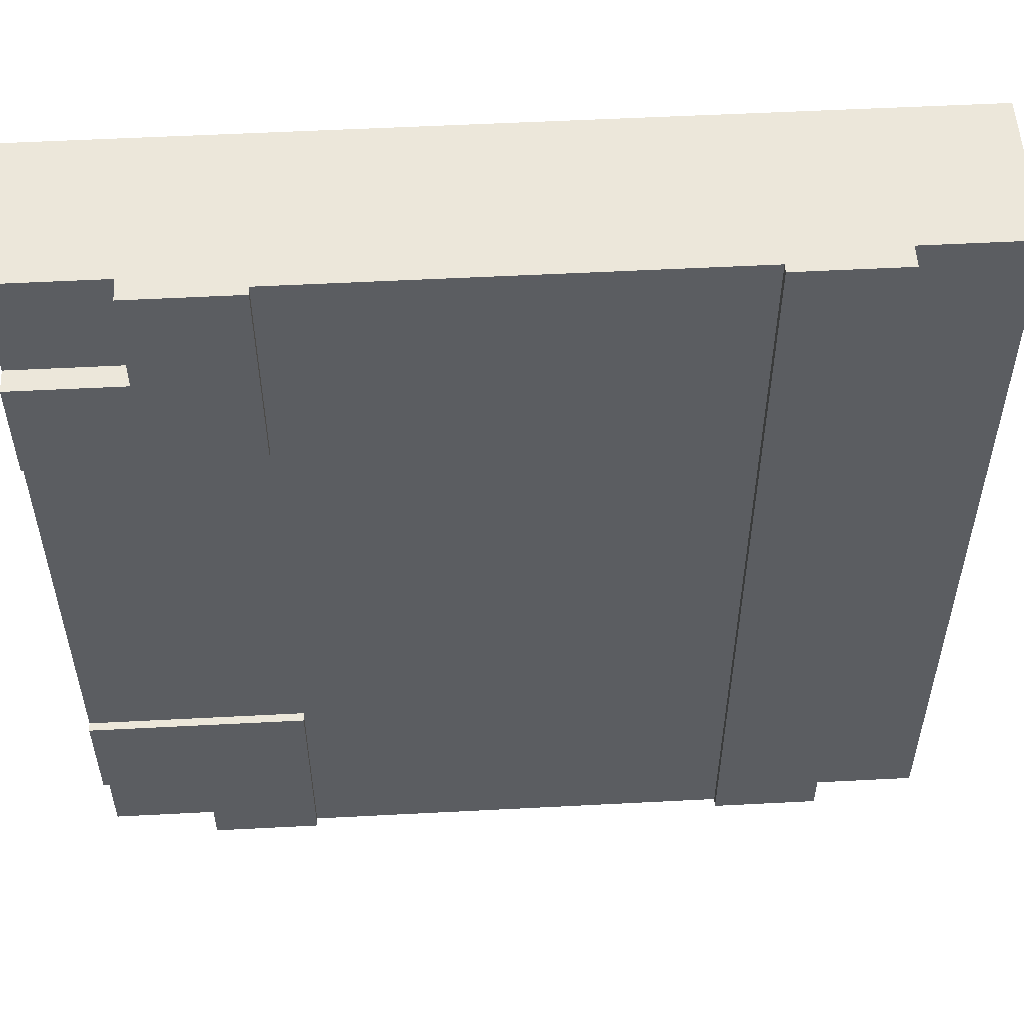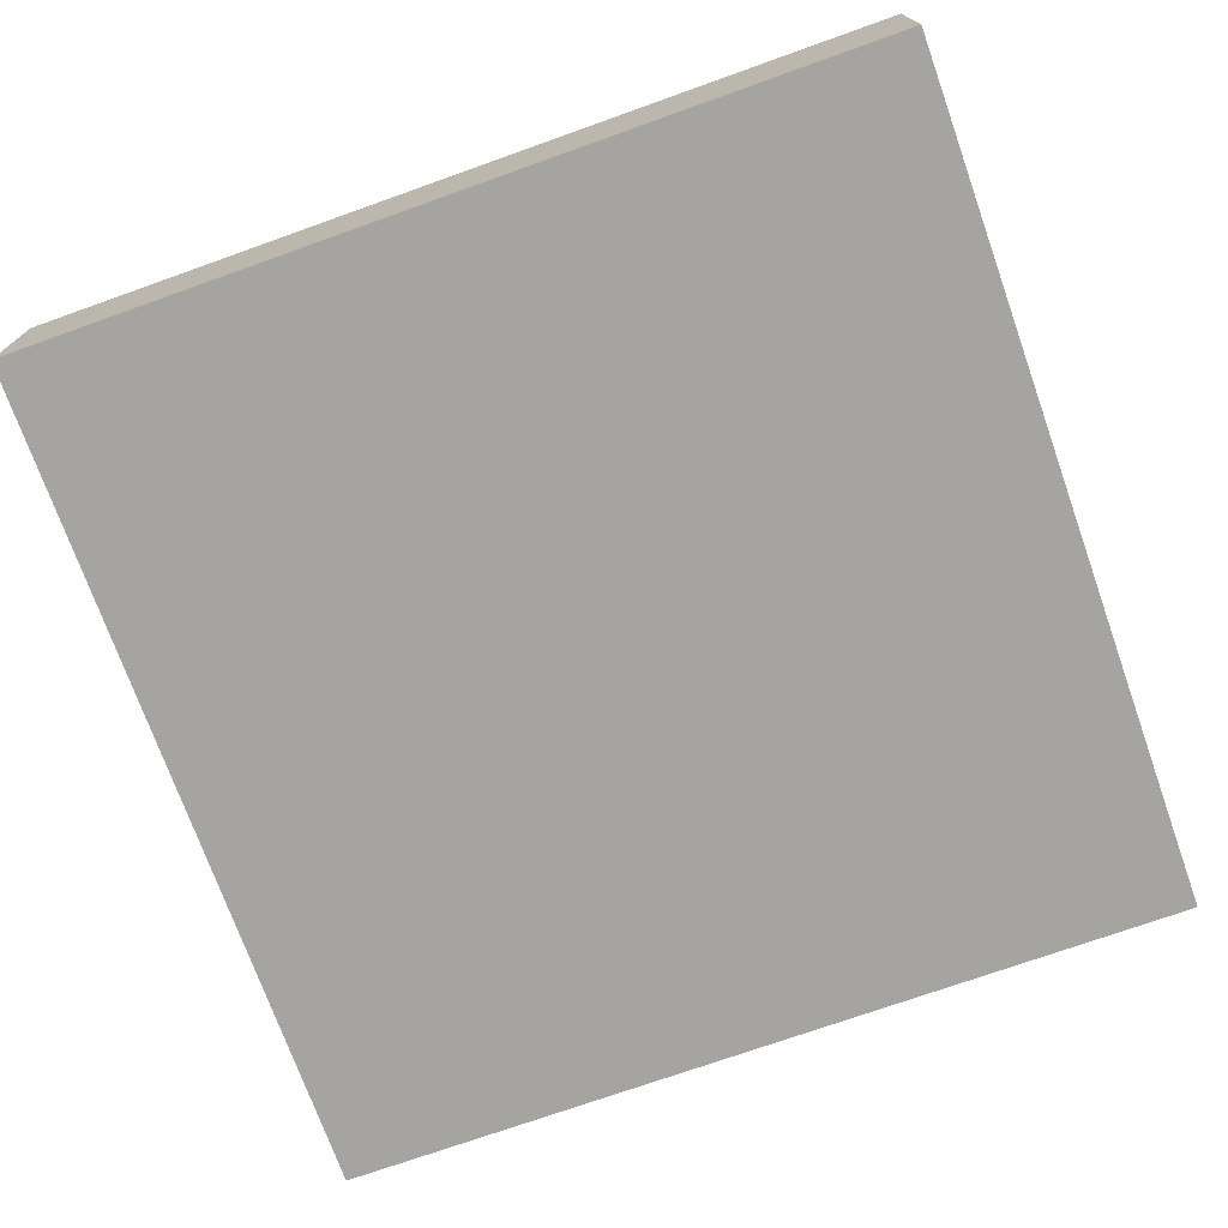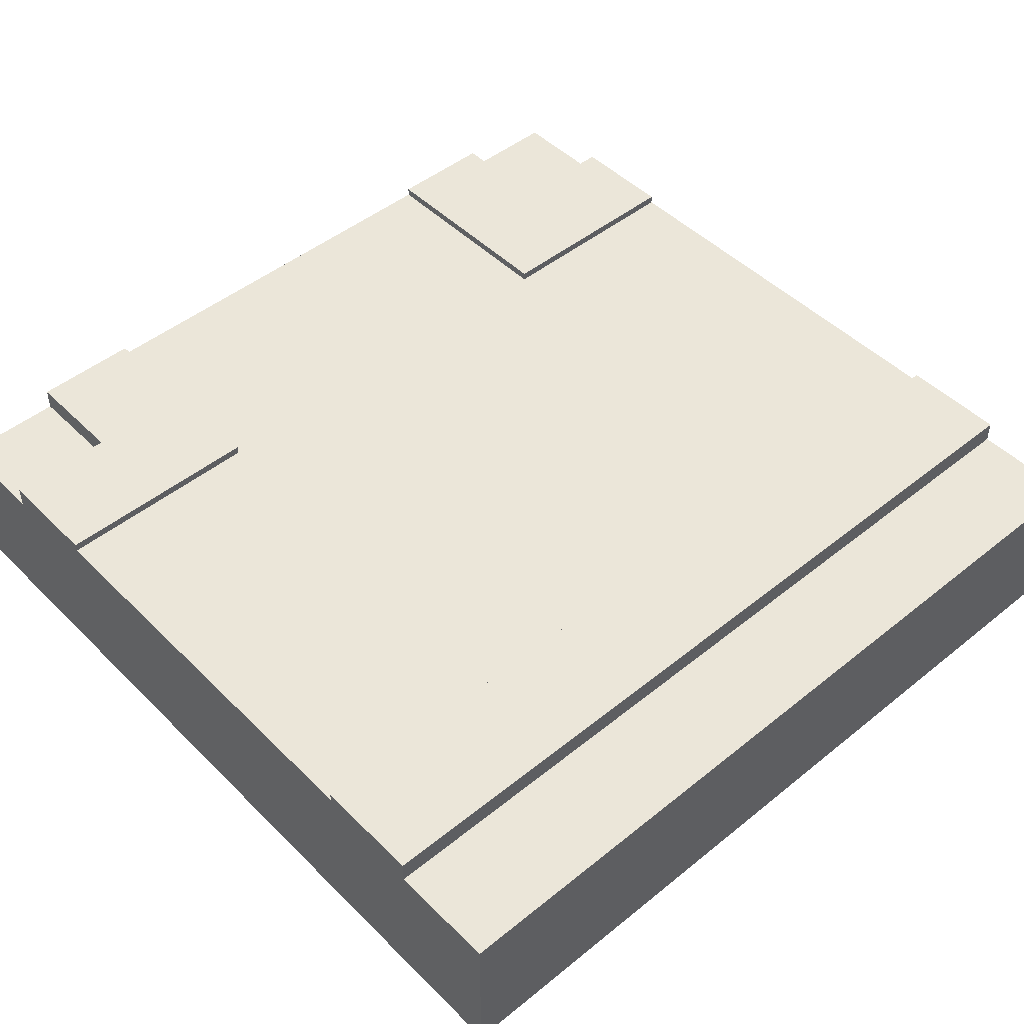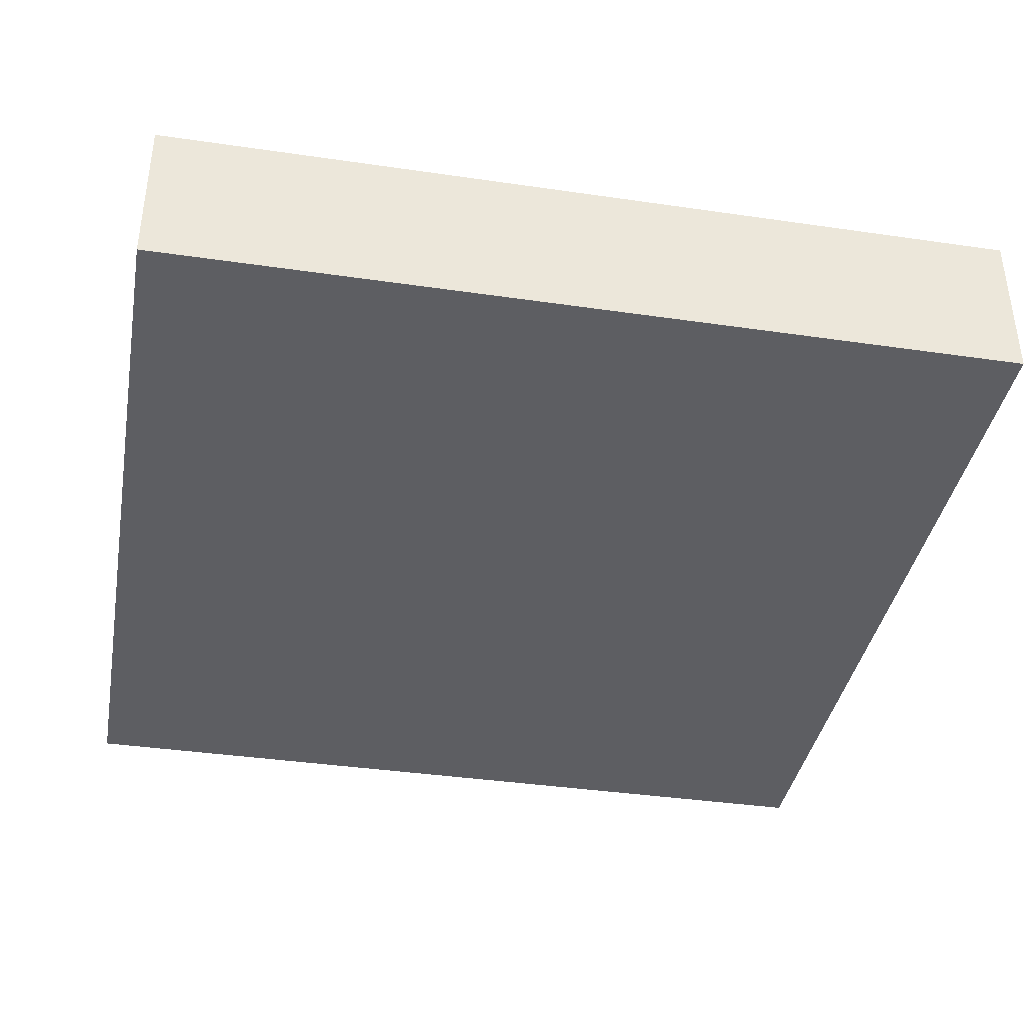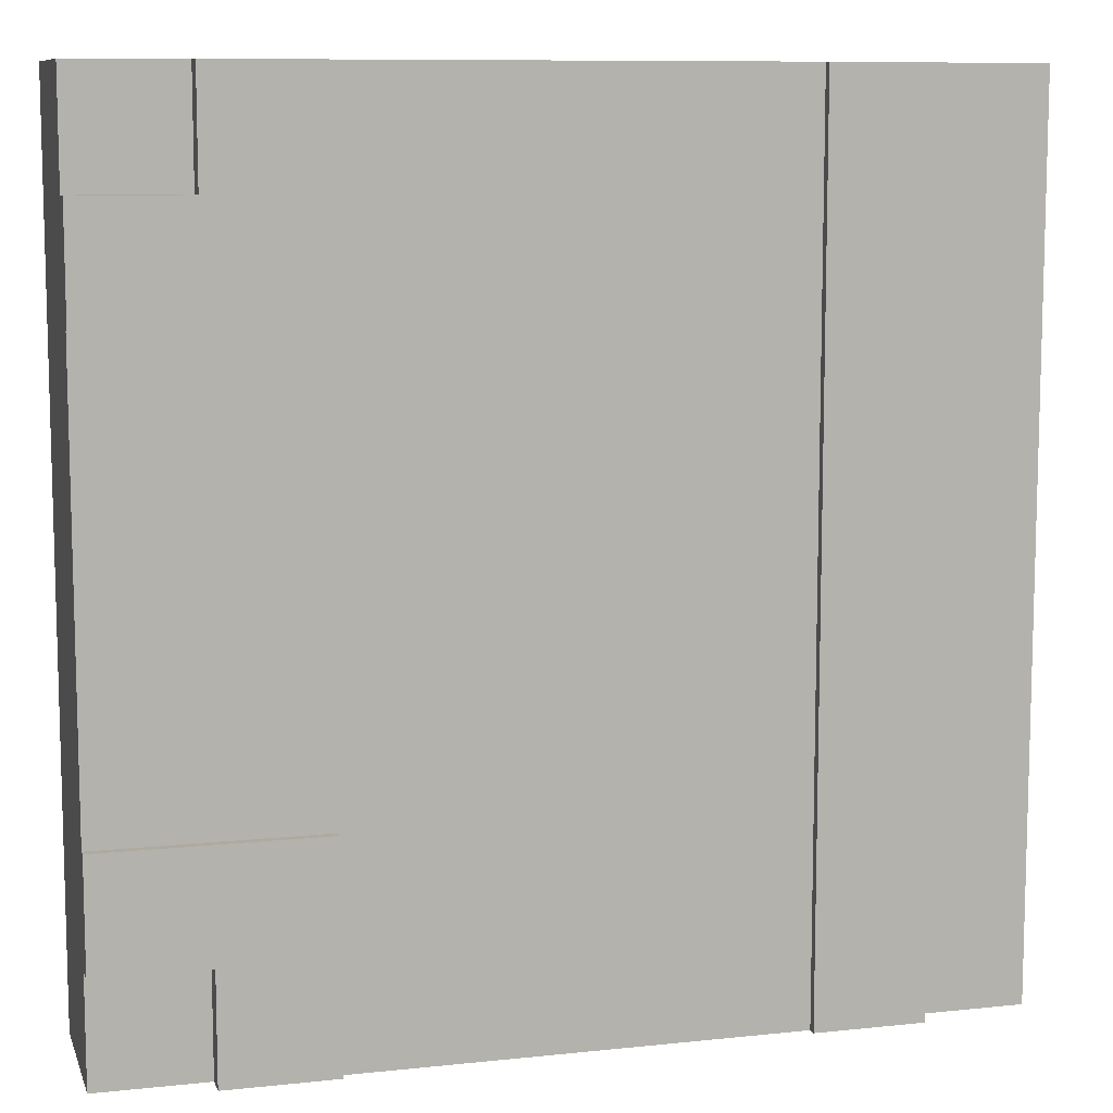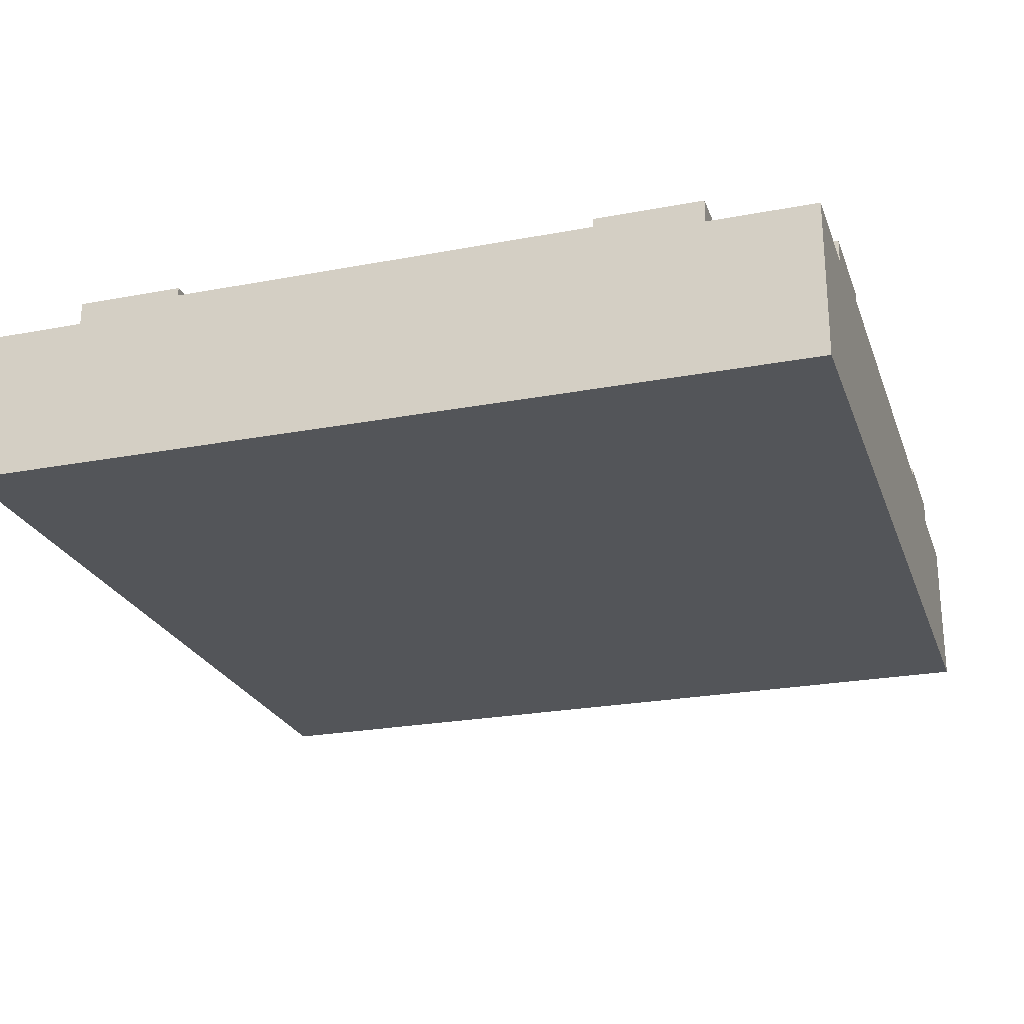
<metadata>
{"format":"obj","ext":"obj","renderer":"f3d","projection":"perspective","resolution":1024,"background":"white","views":[{"elev":53.6,"azim":176.8,"up":"+Z"},{"elev":-73.3,"azim":-70.4,"up":"+Y"},{"elev":47.8,"azim":-132.2,"up":"+Y"},{"elev":-38.6,"azim":-100.4,"up":"+Y"},{"elev":9.5,"azim":164.5,"up":"+Z"},{"elev":-24.2,"azim":107.4,"up":"+Y"}]}
</metadata>
<code>
o Mesh1_Group1_Model.131
v 2.625 0.63 0
v 2.625 0.63 -0.375
v 3 0.63 -0.375
v 3 0.63 -0.75
v 2.25 0.63 -0.75
v 2.25 0.63 0
v 2.625 0.55 0
v 2.625 0.55 -0.375
v 0.375 0.63 0
v 0.375 0.55 0
v 0.375 0 0
v 2.625 0 0
v 2.25 0.6 0
v 2.25 0.3 0
v 0.75 0.3 0
v 0.75 0.6 0
v 0.75 0.63 0
v 0.375 0.63 -3
v 0.375 0.55 -3
v 0.75 0.63 -3
v 2.625 0 -3
v 0.375 0 -3
v 0.75 0.6 -3
v 0.75 0.3 -3
v 2.25 0.3 -3
v 2.25 0.6 -3
v 2.25 0.63 -3
v 2.625 0.63 -3
v 2.625 0.55 -3
v 2.625 0.63 -2.625
v 2.625 0.55 -2.625
v 3 0.63 -2.625
v 2.25 0.63 -2.25
v 3 0.63 -2.25
v 3 0.55 -2.625
v 3 0.55 -0.375
v 3 0 -0.375
v 3 0 -2.625
v 3 0.6 -2.25
v 3 0.3 -2.25
v 3 0.3 -0.75
v 3 0.6 -0.75
v 2.25 0.6 -2.25
v 2.25 0.6 -0.75
v 0 0 0
v 0 0 -3
v 3 0 -3
v 3 0 0
v 0 0.55 0
v 0 0.55 -3
v 3 0.55 -3
v 3 0.55 0
f 2 4 5
f 1 8 2
f 11 12 15
f 18 10 9
f 18 17 20
f 21 22 25
f 30 29 28
f 30 27 33
f 32 31 30
f 37 38 41
f 2 36 3
f 39 33 43
f 17 23 20
f 13 5 44
f 44 4 42
f 43 27 26
f 6 1 2
f 2 3 4
f 5 6 2
f 1 7 8
f 17 9 16
f 9 10 16
f 7 1 13
f 1 6 13
f 13 14 7
f 7 14 12
f 10 11 15
f 16 10 15
f 12 14 15
f 18 19 10
f 18 9 17
f 22 19 24
f 19 18 23
f 24 19 23
f 18 20 23
f 28 29 26
f 29 21 25
f 26 27 28
f 25 26 29
f 22 24 25
f 30 31 29
f 34 32 30
f 30 28 27
f 33 34 30
f 32 35 31
f 4 3 42
f 3 36 42
f 38 35 40
f 35 32 39
f 40 35 39
f 32 34 39
f 36 37 41
f 42 36 41
f 38 40 41
f 2 8 36
f 39 34 33
f 17 16 23
f 13 6 5
f 44 5 4
f 43 33 27
f 21 37 12
f 11 49 45
f 10 50 49
f 19 46 50
f 45 50 46
f 21 51 47
f 31 51 29
f 8 52 36
f 7 48 52
f 37 52 48
f 35 47 51
f 12 11 21
f 11 45 22
f 21 11 22
f 45 46 22
f 21 47 38
f 37 48 12
f 21 38 37
f 11 10 49
f 10 19 50
f 19 22 46
f 45 49 50
f 21 29 51
f 31 35 51
f 8 7 52
f 7 12 48
f 37 36 52
f 35 38 47
f 16 44 43
f 15 13 16
f 41 39 42
f 25 23 26
f 26 23 43
f 23 16 43
f 16 13 44
f 44 42 39
f 44 39 43
f 15 14 13
f 41 40 39
f 25 24 23

</code>
